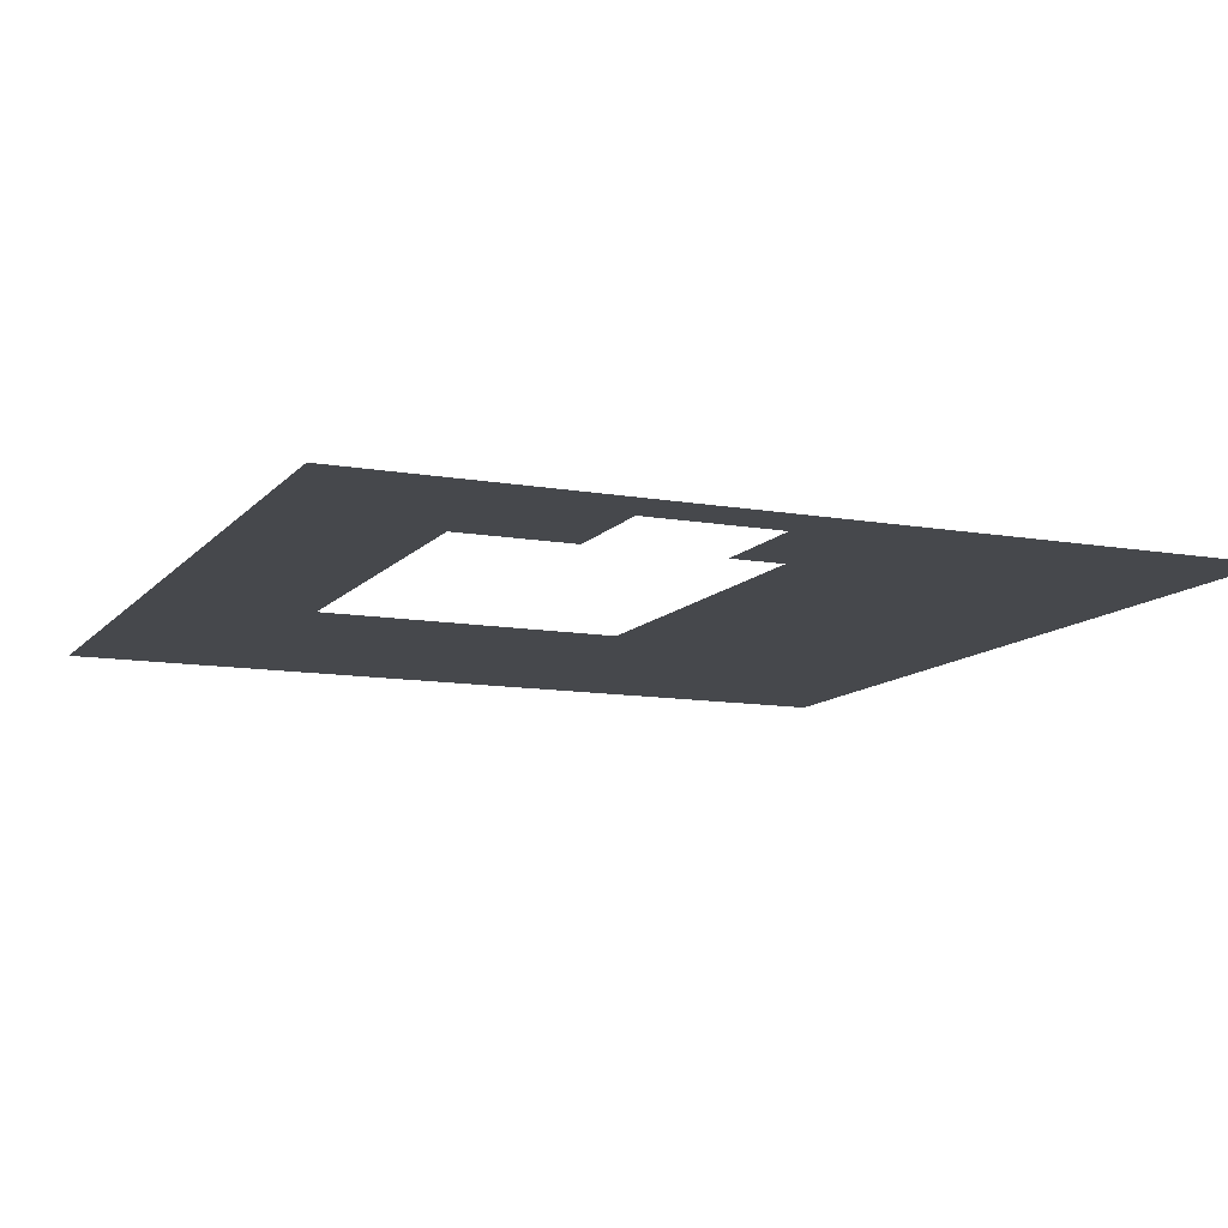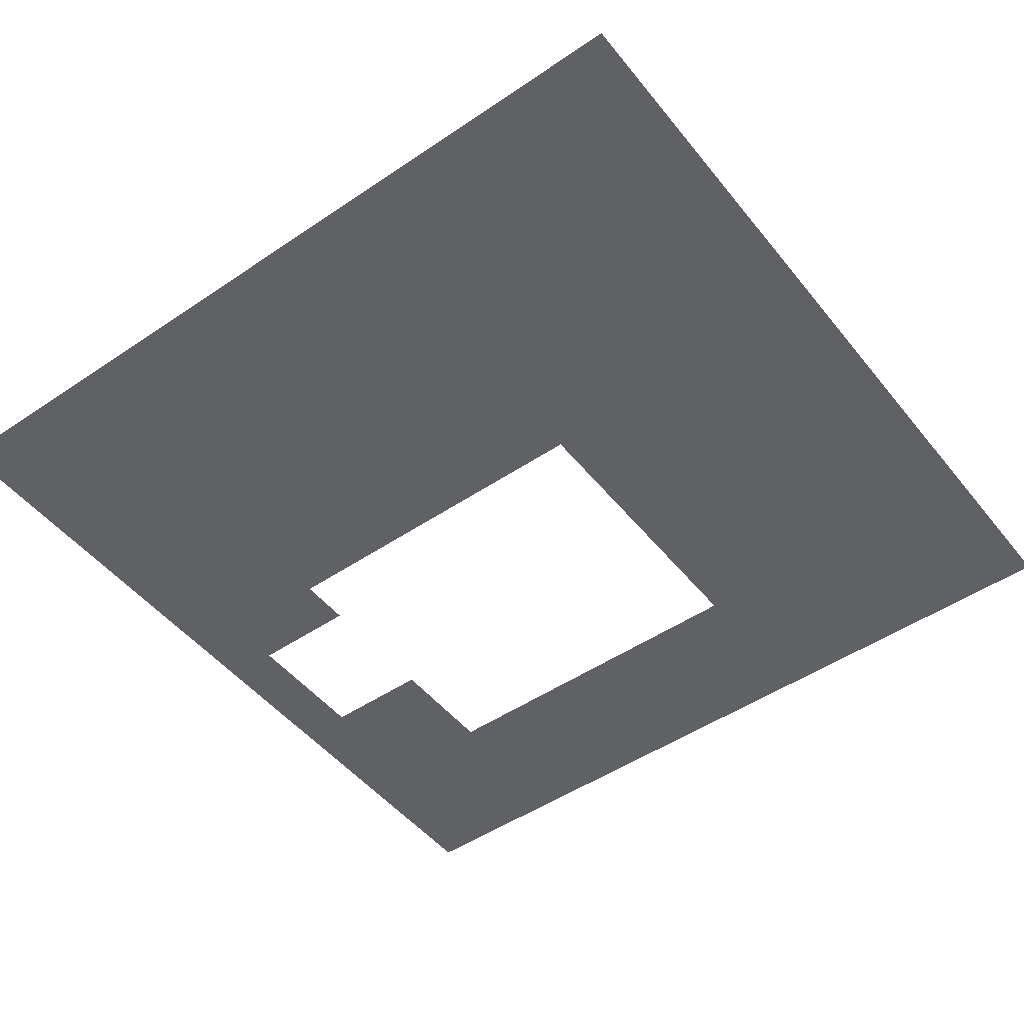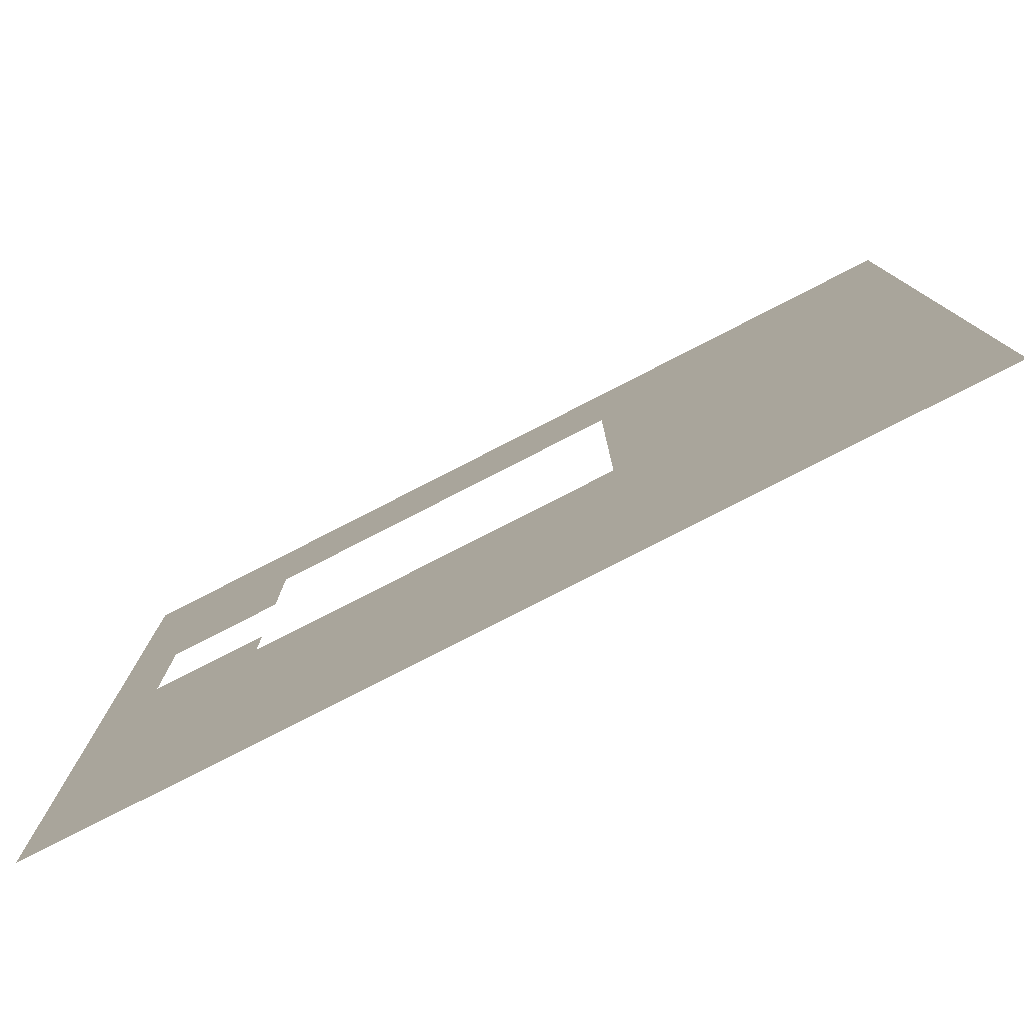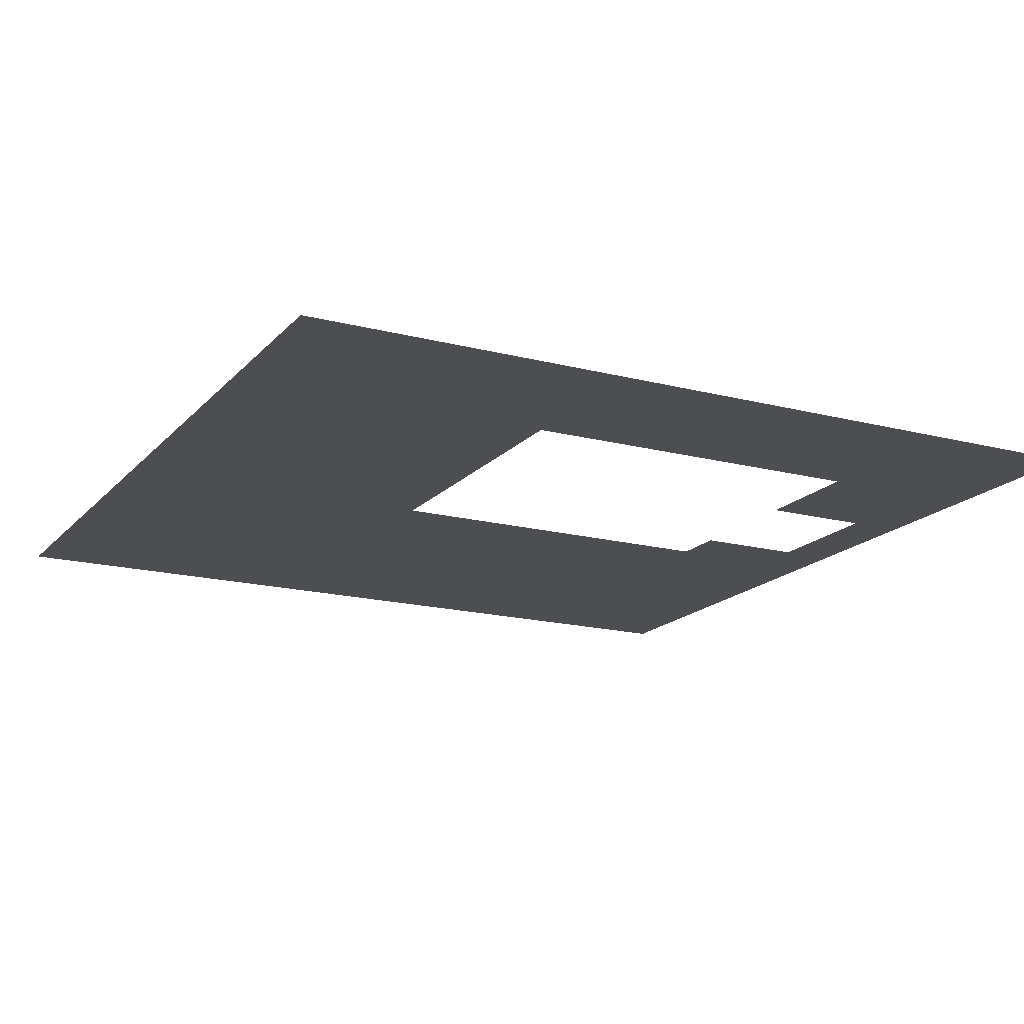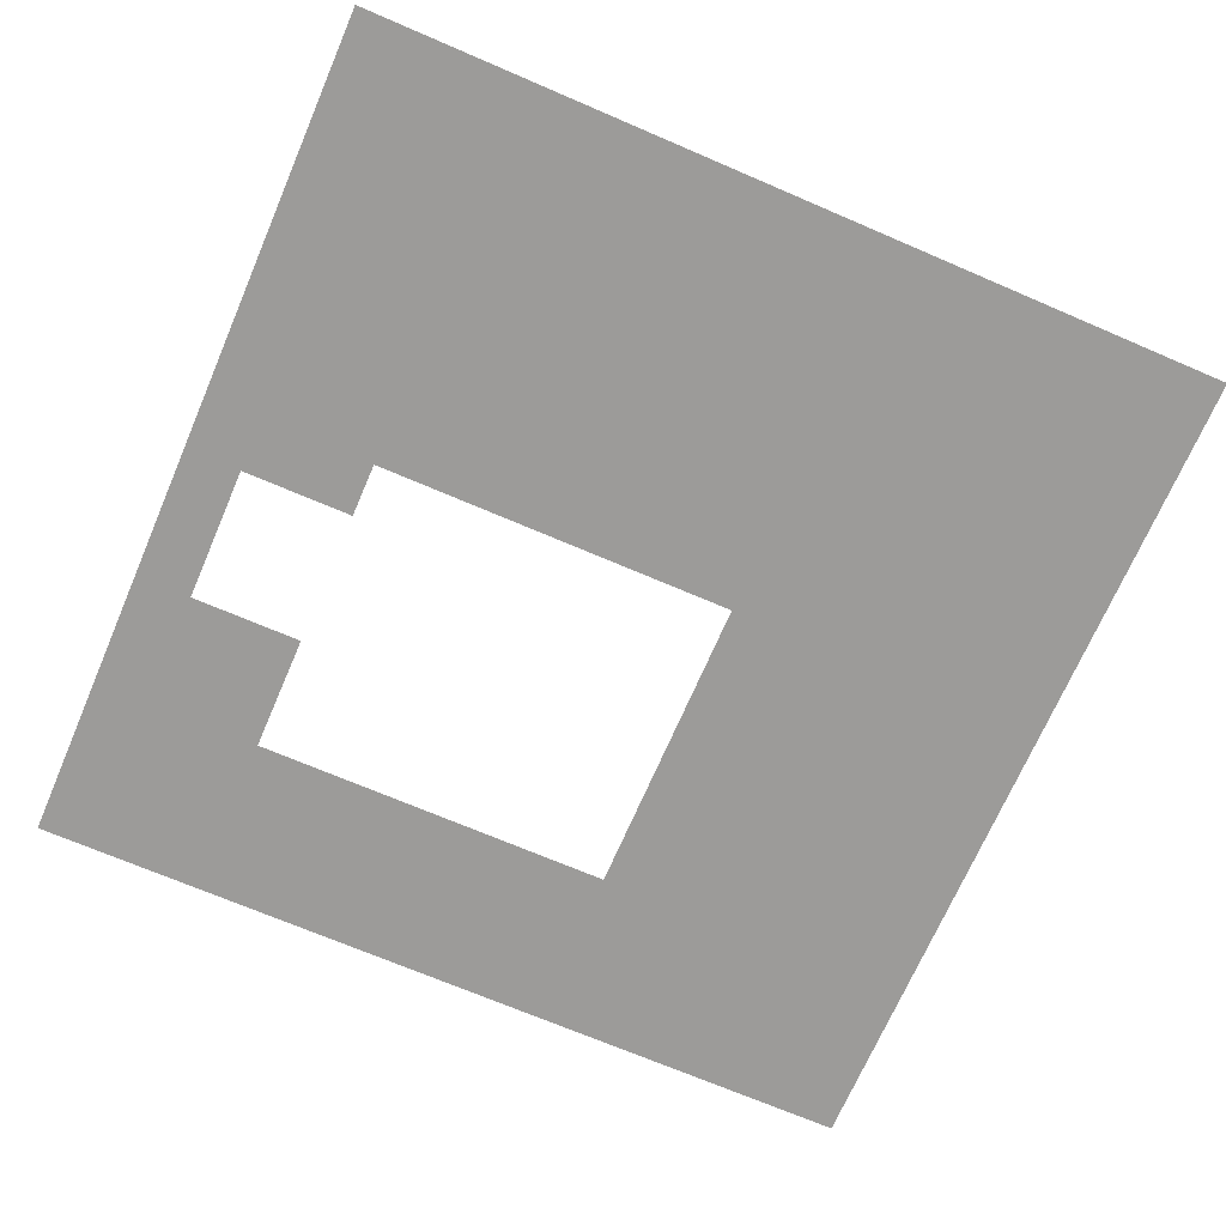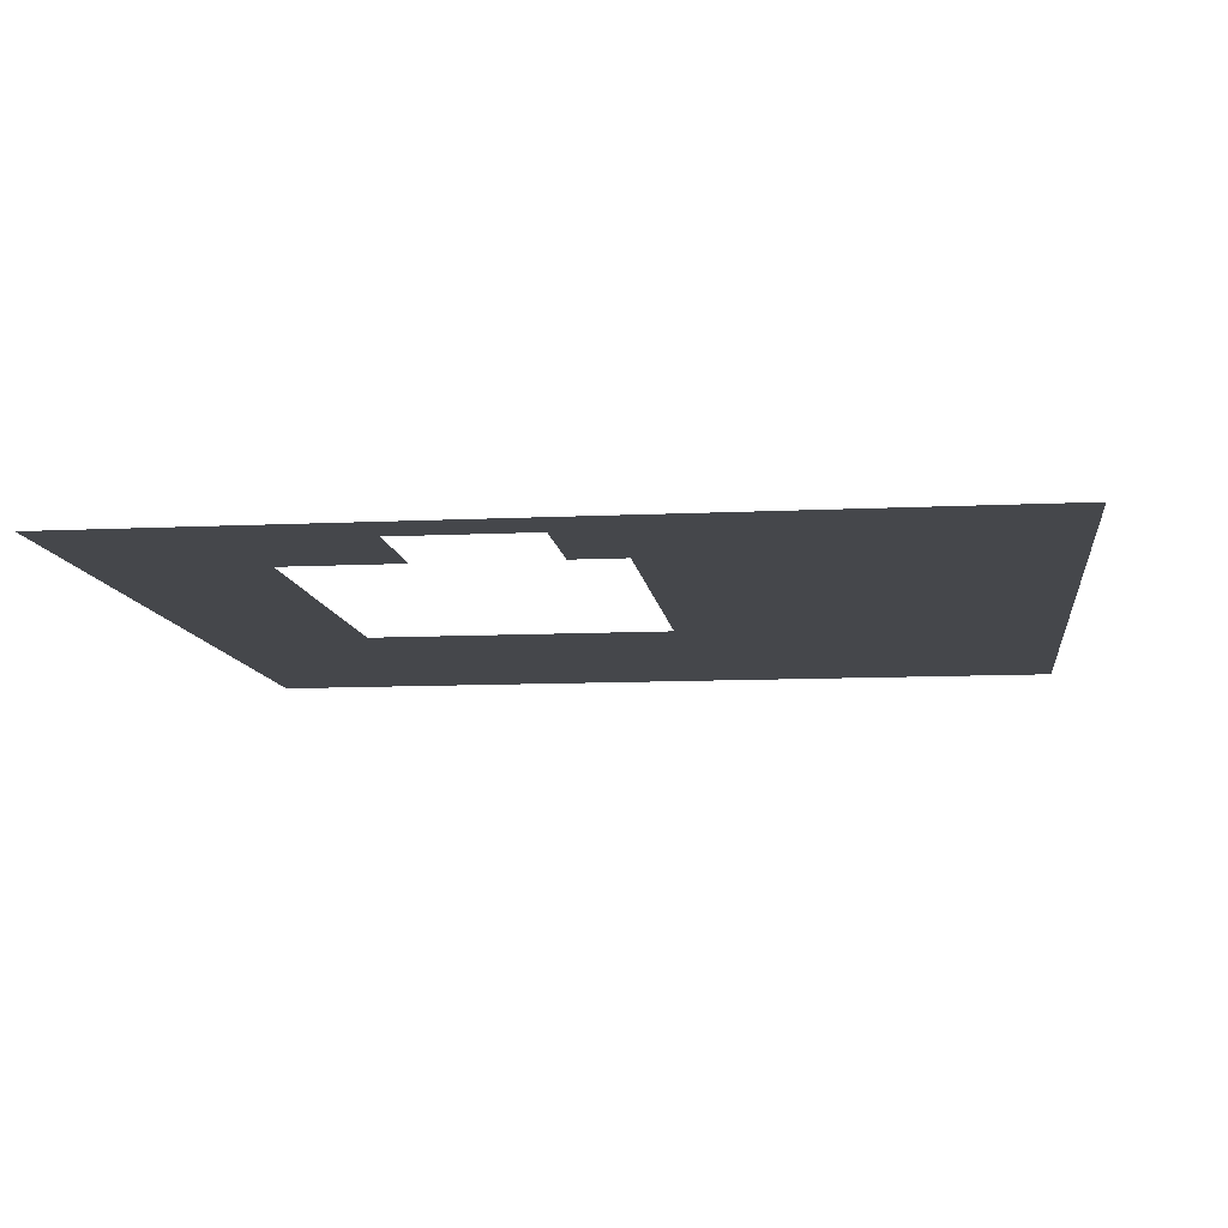
<metadata>
{"format":"obj","ext":"obj","renderer":"f3d","projection":"perspective","resolution":1024,"background":"white","views":[{"elev":-11.2,"azim":66.5,"up":"+Y"},{"elev":-48.8,"azim":-143.0,"up":"+Y"},{"elev":-79.5,"azim":-152.9,"up":"+Z"},{"elev":-17.2,"azim":-27.4,"up":"+Y"},{"elev":-69.9,"azim":156.7,"up":"+Y"},{"elev":-10.2,"azim":97.1,"up":"+Y"}]}
</metadata>
<code>
v -0.1195 0 -0.05467
v -0.5 0 -0.5
v -0.5 0 0.5
v -0.1195 0 0.3046
v 0.5 0 0.5
v 0.3051 0 0.3046
v 0.3051 0 -0.05467
v 0.5 0 -0.5
v 0.5 0 0.5
v 0.5 0 -0.5
v 0.435 -6e-08 0.008794
v 0.435 -5e-08 0.1674
v 0.3051 -5e-08 0.1674
v 0.3051 0 0.3046
v 0.5 0 -0.5
v 0.3051 -6e-08 0.008794
f 1 2 3
f 4 1 3
f 5 6 4
f 5 4 3
f 7 8 2
f 7 2 1
f 9 10 11
f 9 11 12
f 12 13 14
f 9 12 14
f 11 15 7
f 11 7 16

</code>
